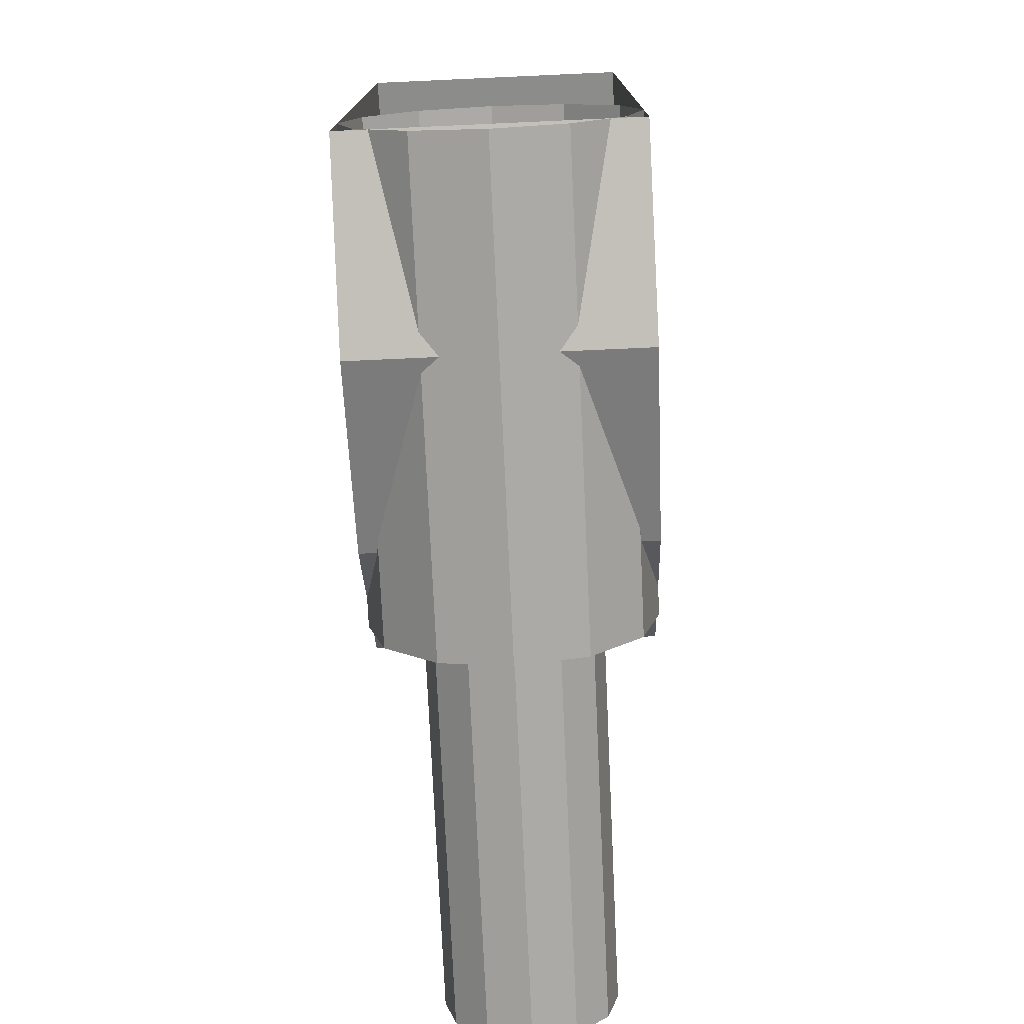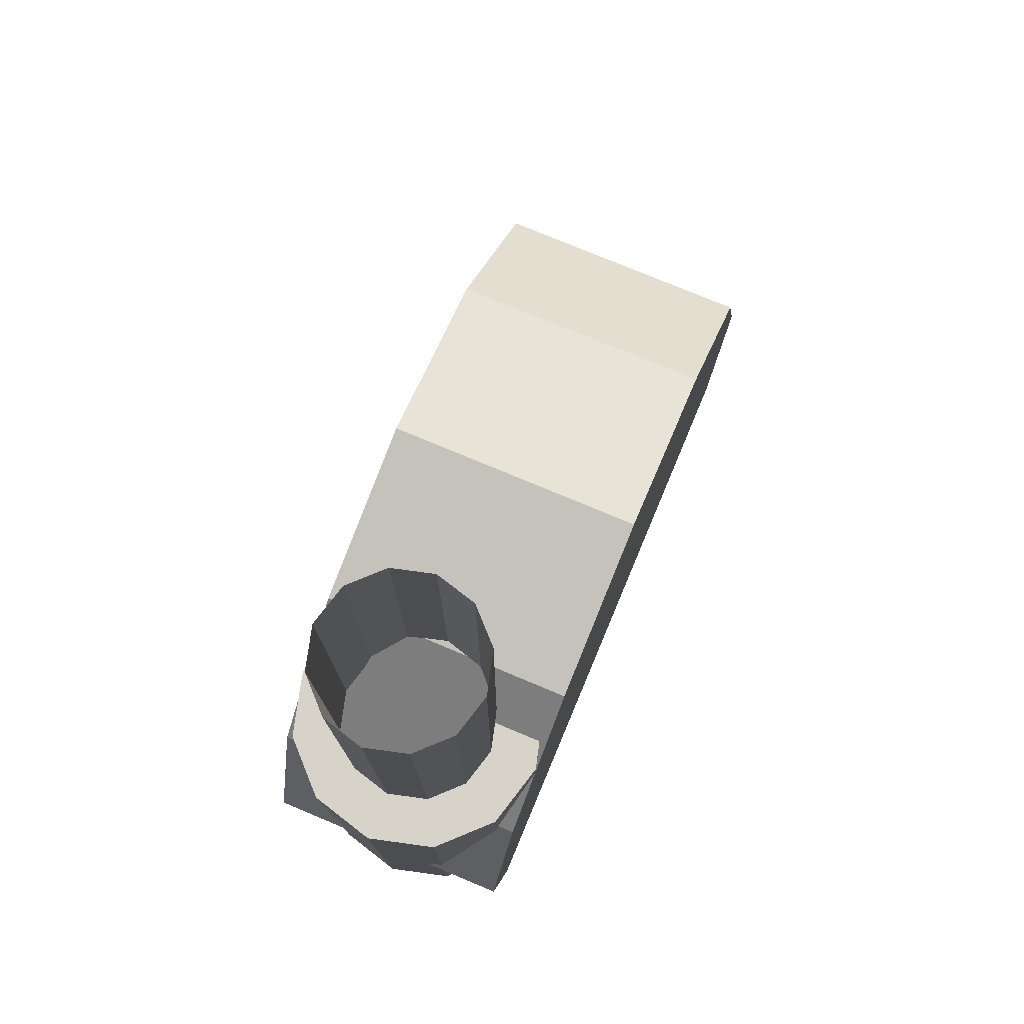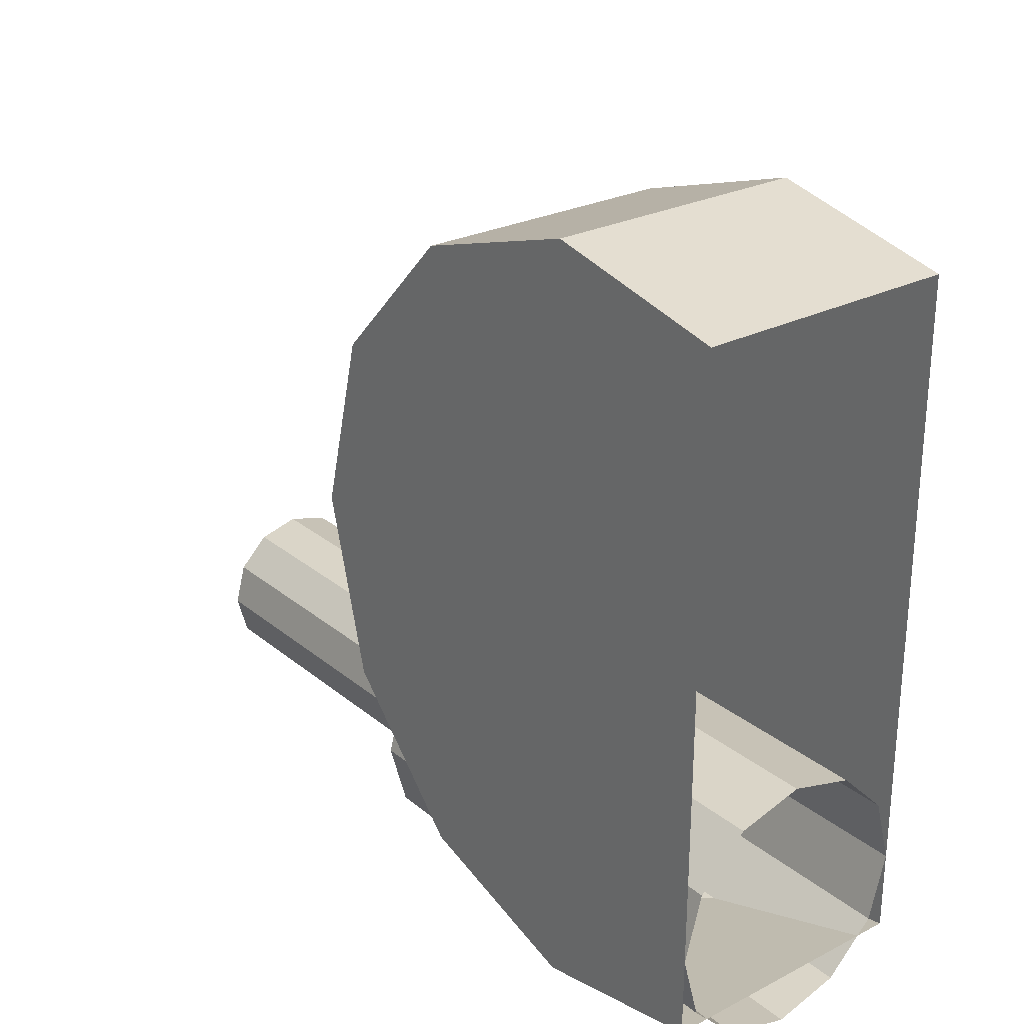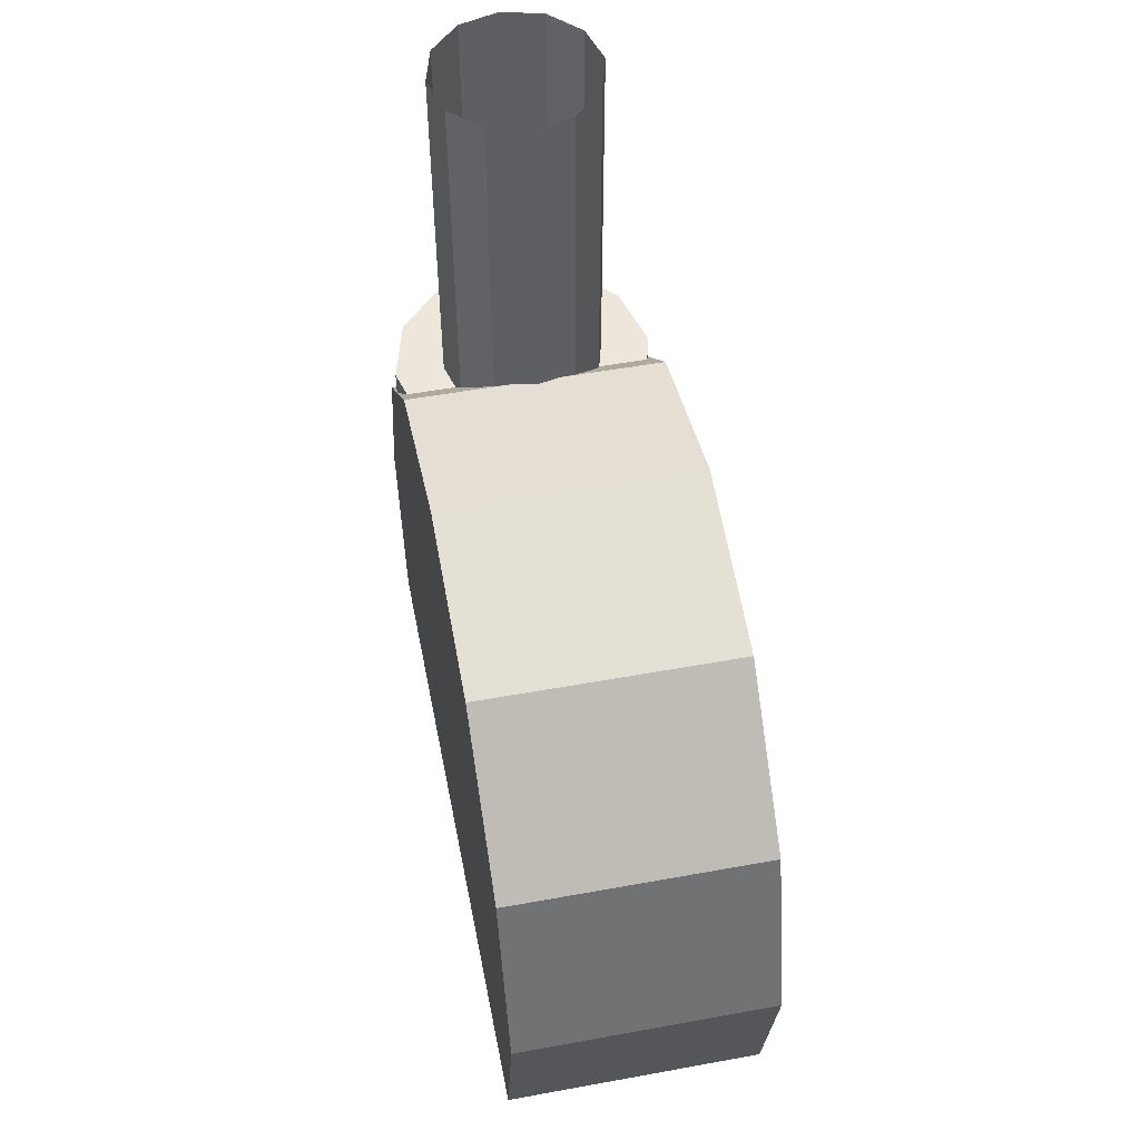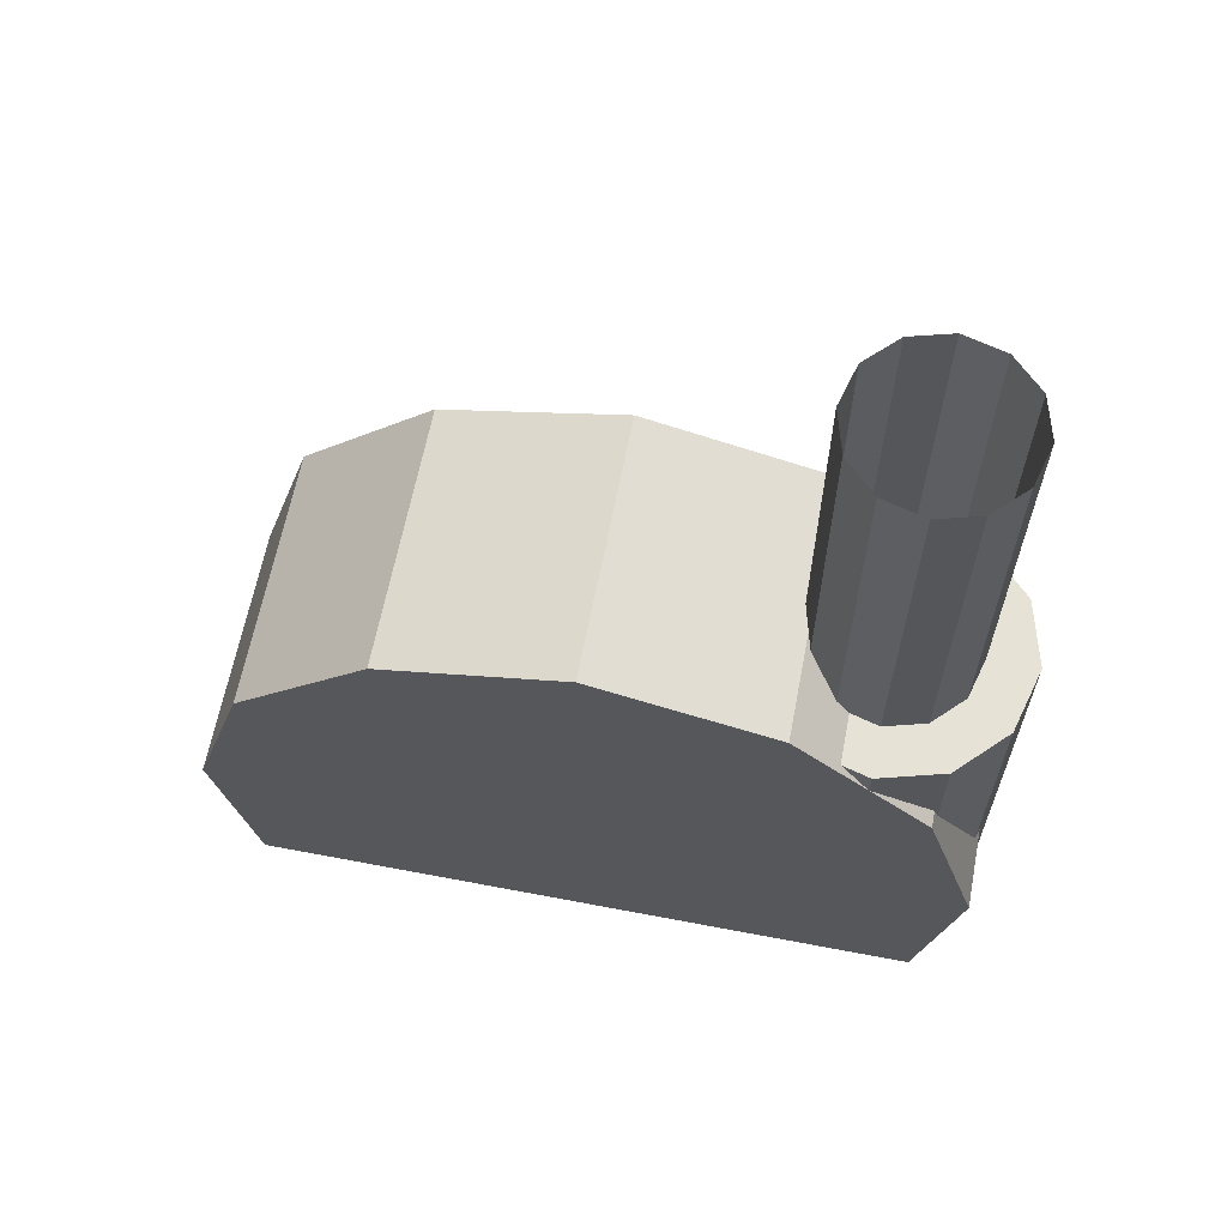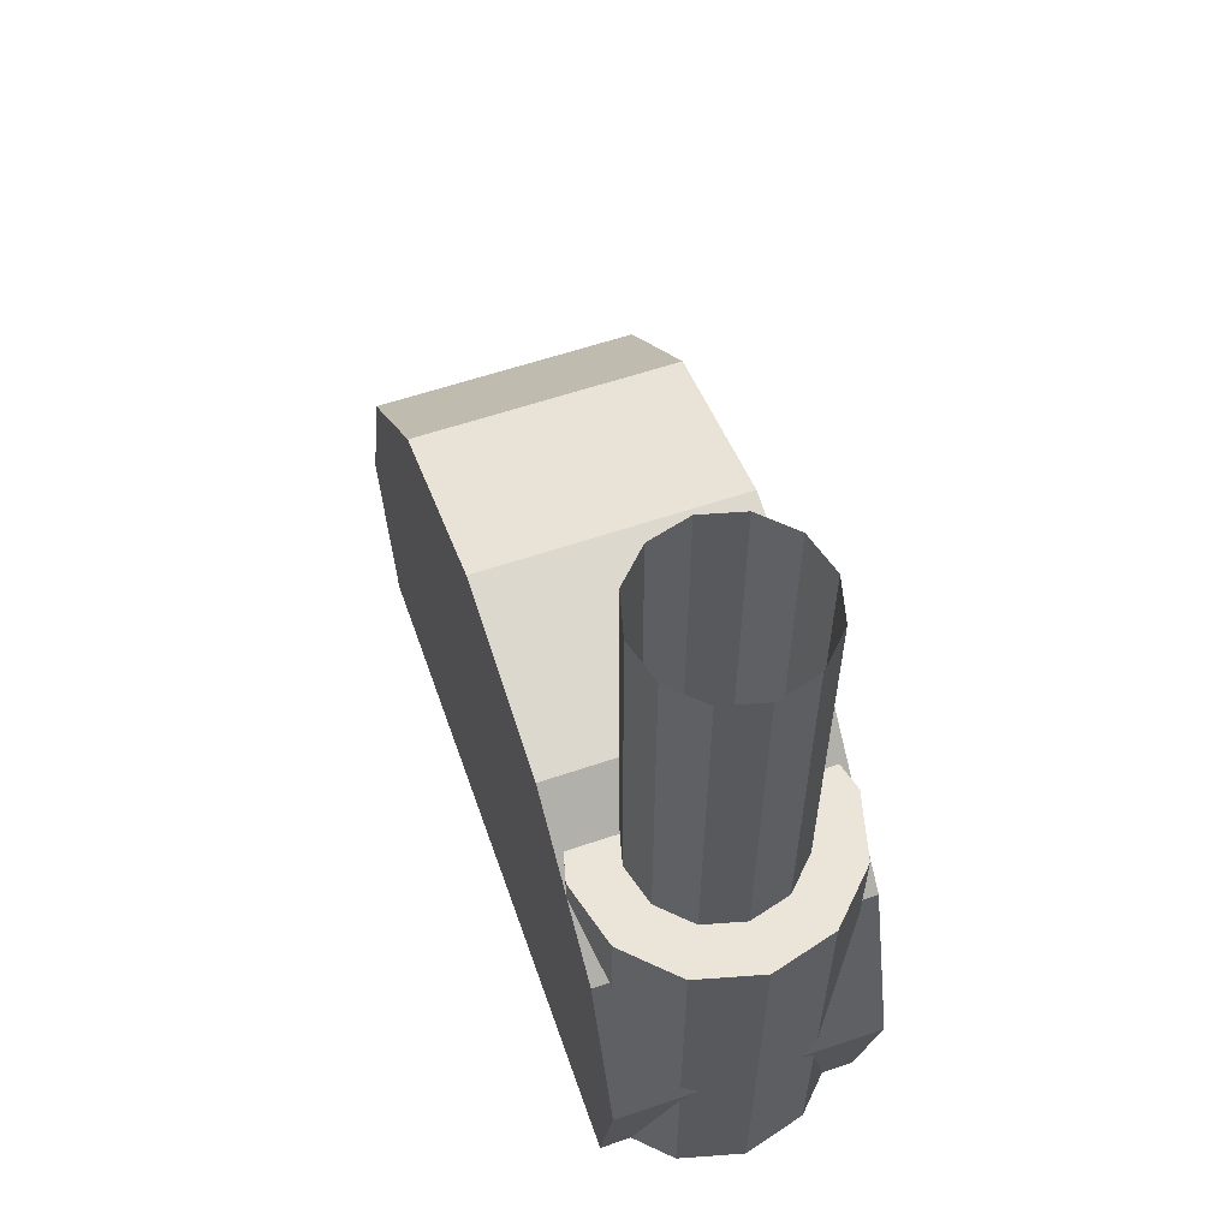
<metadata>
{"format":"obj","ext":"obj","renderer":"f3d","projection":"perspective","resolution":1024,"background":"white","views":[{"elev":-75.7,"azim":2.6,"up":"+Z"},{"elev":76.3,"azim":-157.3,"up":"+Y"},{"elev":26.4,"azim":-38.6,"up":"+Z"},{"elev":52.5,"azim":-11.1,"up":"+Y"},{"elev":63.7,"azim":100.9,"up":"+Y"},{"elev":59.4,"azim":160.7,"up":"+Y"}]}
</metadata>
<code>
o mesh5/mesh5-geometry#mesh5-geometry
v 74.77 2.75 -58.69
v 74.66 1.75 -58.66
v 74.77 1.75 -58.69
v 74.66 2.75 -58.66
v 74.84 1.75 -58.58
v 74.85 1.75 -58.77
v 74.55 1.75 -58.69
v 74.66 1.75 -58.53
v 74.85 2.75 -58.77
v 74.55 2.75 -58.69
v 74.66 0.55 -58.53
v 74.96 1.75 -58.7
v 74.88 1.75 -58.88
v 74.47 1.75 -58.77
v 74.49 1.75 -58.58
v 74.84 0.55 -58.58
v 74.49 0.55 -58.58
v 74.88 2.75 -58.88
v 74.47 2.75 -58.77
v 74.96 0.55 -58.7
v 75.01 1.75 -58.88
v 74.85 1.75 -58.99
v 74.44 2.75 -58.88
v 74.36 1.75 -58.7
v 75.01 0.55 -58.88
v 74.96 1.75 -59.05
v 74.85 2.75 -58.99
v 74.44 1.75 -58.88
v 74.36 0.55 -58.7
v 75.01 1.042 -58.88
v 74.96 0.55 -59.05
v 74.77 1.75 -59.07
v 74.84 1.75 -59.18
v 74.47 2.75 -58.99
v 74.31 1.75 -58.88
v 75.01 0.55 -57.3
v 75.01 0.55 -59.09
v 75.01 1.522 -58.88
v 75.01 1.679 -58.88
v 74.77 2.75 -59.07
v 74.47 1.75 -58.99
v 74.36 1.75 -59.05
v 74.31 0.55 -58.88
v 75.01 1.042 -57.19
v 75.01 1.042 -59.19
v 75.01 1.522 -57.34
v 74.84 0.55 -59.18
v 74.66 2.75 -59.1
v 74.66 1.75 -59.23
v 74.55 1.75 -59.07
v 74.31 1.679 -58.88
v 74.31 0.55 -57.3
v 74.93 0.55 -59.09
v 75.01 1.868 -57.71
v 75.01 1.522 -59.04
v 75.01 1.868 -58.68
v 74.66 1.75 -59.1
v 74.55 2.75 -59.07
v 74.49 1.75 -59.18
v 74.31 1.522 -58.88
v 74.31 1.042 -57.19
v 74.31 1.042 -59.19
v 74.31 1.868 -57.71
v 74.31 1.522 -59.04
v 74.66 0.55 -59.23
v 74.49 0.55 -59.18
v 74.31 1.042 -58.88
v 74.31 1.868 -58.68
v 74.31 1.522 -57.34
v 74.39 0.55 -59.09
v 75.01 1.994 -58.19
v 74.31 1.994 -58.19
v 74.36 0.55 -59.05
v 74.31 0.55 -59.09
f 1 2 3
f 2 1 4
f 2 5 3
f 6 1 3
f 4 7 2
f 5 2 8
f 5 6 3
f 1 6 9
f 7 4 10
f 7 8 2
f 11 5 8
f 6 5 12
f 13 9 6
f 10 14 7
f 8 7 15
f 5 11 16
f 8 17 11
f 16 12 5
f 12 13 6
f 9 13 18
f 14 10 19
f 14 15 7
f 17 8 15
f 12 16 20
f 13 12 21
f 22 18 13
f 23 14 19
f 15 14 24
f 24 17 15
f 25 12 20
f 12 25 21
f 26 13 21
f 18 22 27
f 13 26 22
f 14 23 28
f 28 24 14
f 17 24 29
f 21 25 30
f 21 31 26
f 32 27 22
f 33 22 26
f 34 28 23
f 24 28 35
f 35 29 24
f 31 30 25
f 30 36 25
f 37 30 25
f 21 30 38
f 39 31 21
f 31 33 26
f 27 32 40
f 22 33 32
f 28 34 41
f 28 42 35
f 29 35 43
f 30 31 38
f 36 30 44
f 30 37 45
f 46 30 38
f 45 38 30
f 21 38 39
f 38 31 39
f 31 47 33
f 32 48 40
f 49 32 33
f 34 50 41
f 42 28 41
f 42 51 35
f 43 35 51
f 30 46 44
f 44 52 36
f 53 45 37
f 38 54 46
f 38 45 55
f 56 38 39
f 55 39 38
f 47 31 53
f 47 49 33
f 48 32 57
f 32 49 57
f 50 34 58
f 59 41 50
f 41 59 42
f 51 42 60
f 43 51 60
f 46 61 44
f 52 44 61
f 45 53 62
f 54 38 56
f 63 46 54
f 45 64 55
f 55 56 39
f 49 47 65
f 57 58 48
f 49 50 57
f 58 57 50
f 50 49 59
f 66 42 59
f 60 42 67
f 64 60 51
f 60 68 51
f 43 60 67
f 61 46 69
f 67 52 61
f 70 62 53
f 64 45 62
f 56 71 54
f 46 63 69
f 54 72 63
f 64 56 55
f 65 59 49
f 66 73 42
f 59 65 66
f 67 42 43
f 64 67 60
f 67 69 60
f 51 56 64
f 60 63 68
f 56 51 68
f 62 43 67
f 52 67 43
f 69 67 61
f 62 70 74
f 67 64 62
f 68 71 56
f 72 54 71
f 63 60 69
f 68 63 72
f 73 66 70
f 43 42 73
f 43 62 74
f 71 68 72
f 3 2 1
f 4 1 2
f 3 5 2
f 3 1 6
f 2 7 4
f 8 2 5
f 3 6 5
f 9 6 1
f 10 4 7
f 2 8 7
f 8 5 11
f 12 5 6
f 6 9 13
f 7 14 10
f 15 7 8
f 16 11 5
f 11 17 8
f 5 12 16
f 6 13 12
f 18 13 9
f 19 10 14
f 7 15 14
f 15 8 17
f 20 16 12
f 21 12 13
f 13 18 22
f 19 14 23
f 24 14 15
f 15 17 24
f 20 12 25
f 21 25 12
f 21 13 26
f 27 22 18
f 22 26 13
f 28 23 14
f 14 24 28
f 29 24 17
f 30 25 21
f 26 31 21
f 22 27 32
f 26 22 33
f 23 28 34
f 35 28 24
f 24 29 35
f 25 30 31
f 25 36 30
f 25 30 37
f 38 30 21
f 21 31 39
f 26 33 31
f 40 32 27
f 32 33 22
f 41 34 28
f 35 42 28
f 43 35 29
f 38 31 30
f 44 30 36
f 45 37 30
f 38 30 46
f 30 38 45
f 39 38 21
f 39 31 38
f 33 47 31
f 40 48 32
f 33 32 49
f 41 50 34
f 41 28 42
f 35 51 42
f 51 35 43
f 44 46 30
f 36 52 44
f 37 45 53
f 46 54 38
f 55 45 38
f 39 38 56
f 38 39 55
f 53 31 47
f 33 49 47
f 57 32 48
f 57 49 32
f 58 34 50
f 50 41 59
f 42 59 41
f 60 42 51
f 60 51 43
f 44 61 46
f 61 44 52
f 62 53 45
f 56 38 54
f 54 46 63
f 55 64 45
f 39 56 55
f 65 47 49
f 48 58 57
f 57 50 49
f 50 57 58
f 59 49 50
f 59 42 66
f 67 42 60
f 51 60 64
f 51 68 60
f 67 60 43
f 69 46 61
f 61 52 67
f 53 62 70
f 62 45 64
f 54 71 56
f 69 63 46
f 63 72 54
f 55 56 64
f 49 59 65
f 42 73 66
f 66 65 59
f 43 42 67
f 60 67 64
f 60 69 67
f 64 56 51
f 68 63 60
f 68 51 56
f 67 43 62
f 43 67 52
f 61 67 69
f 74 70 62
f 62 64 67
f 56 71 68
f 71 54 72
f 69 60 63
f 72 63 68
f 70 66 73
f 73 42 43
f 74 62 43
f 72 68 71

</code>
